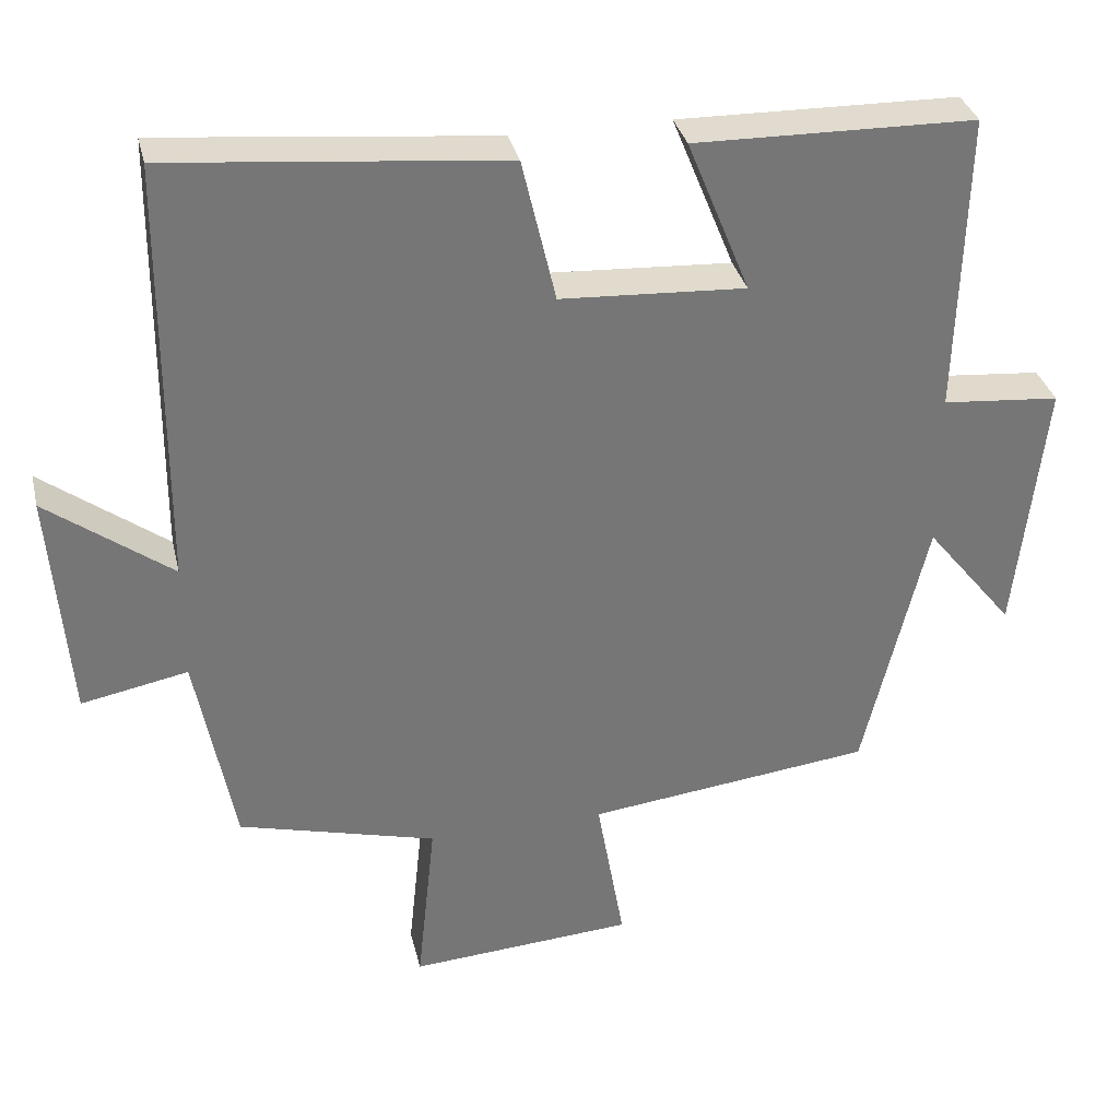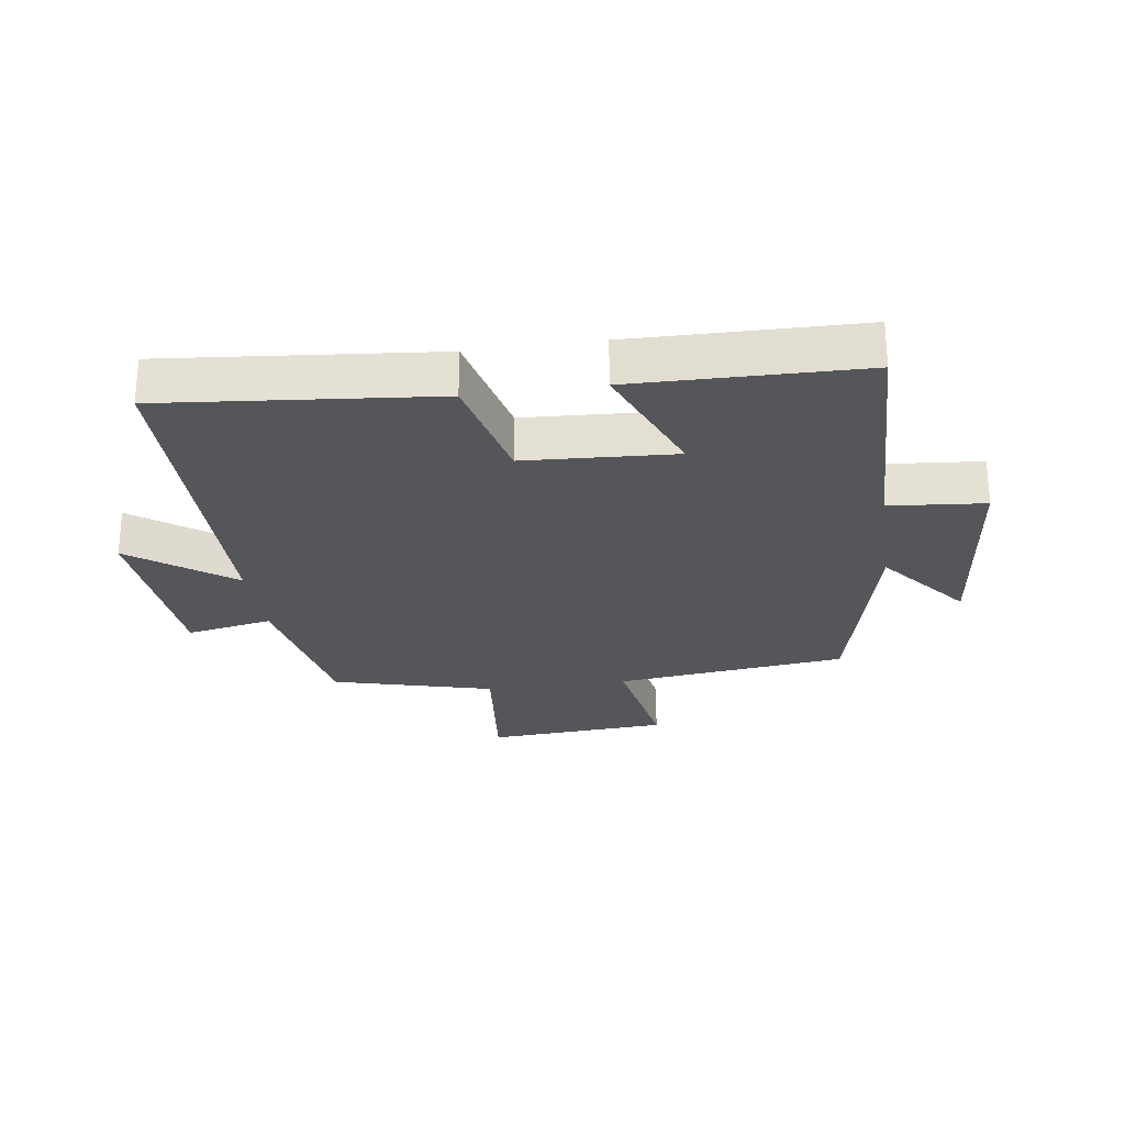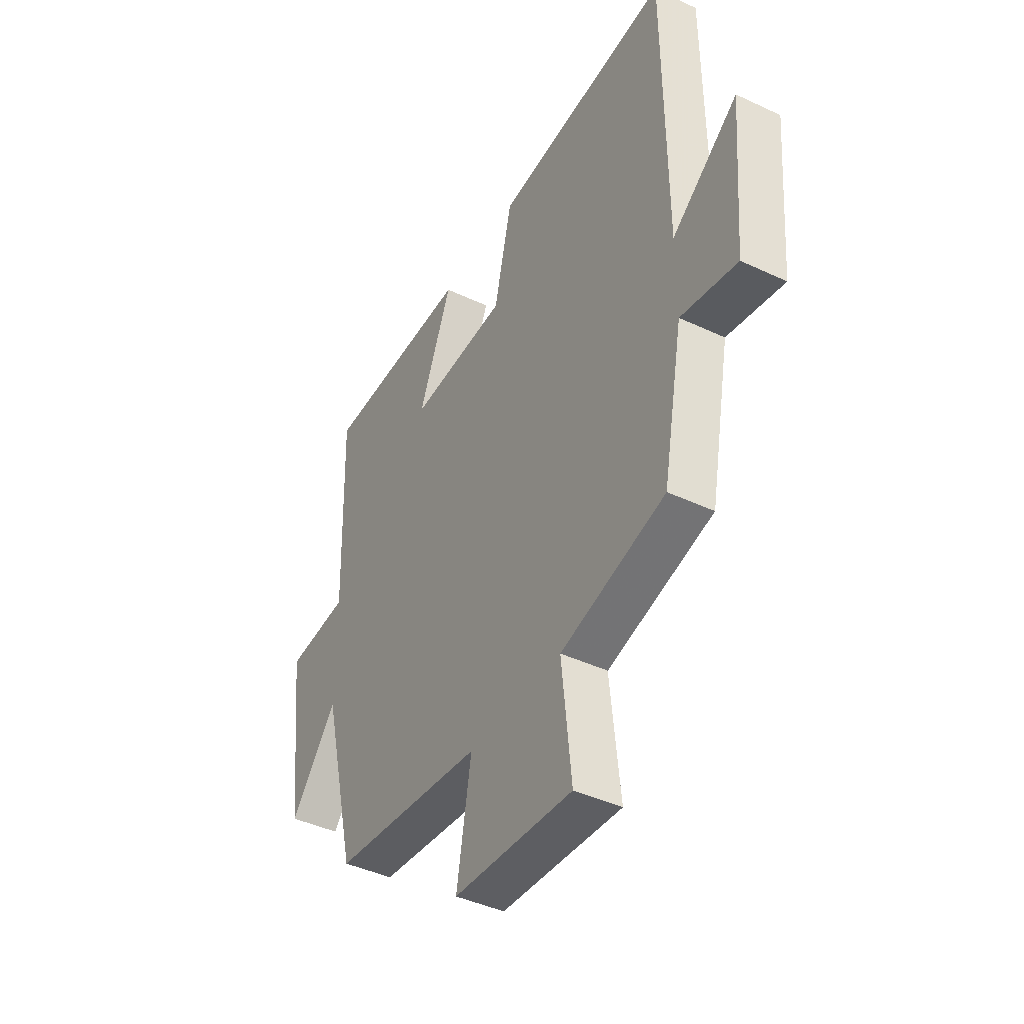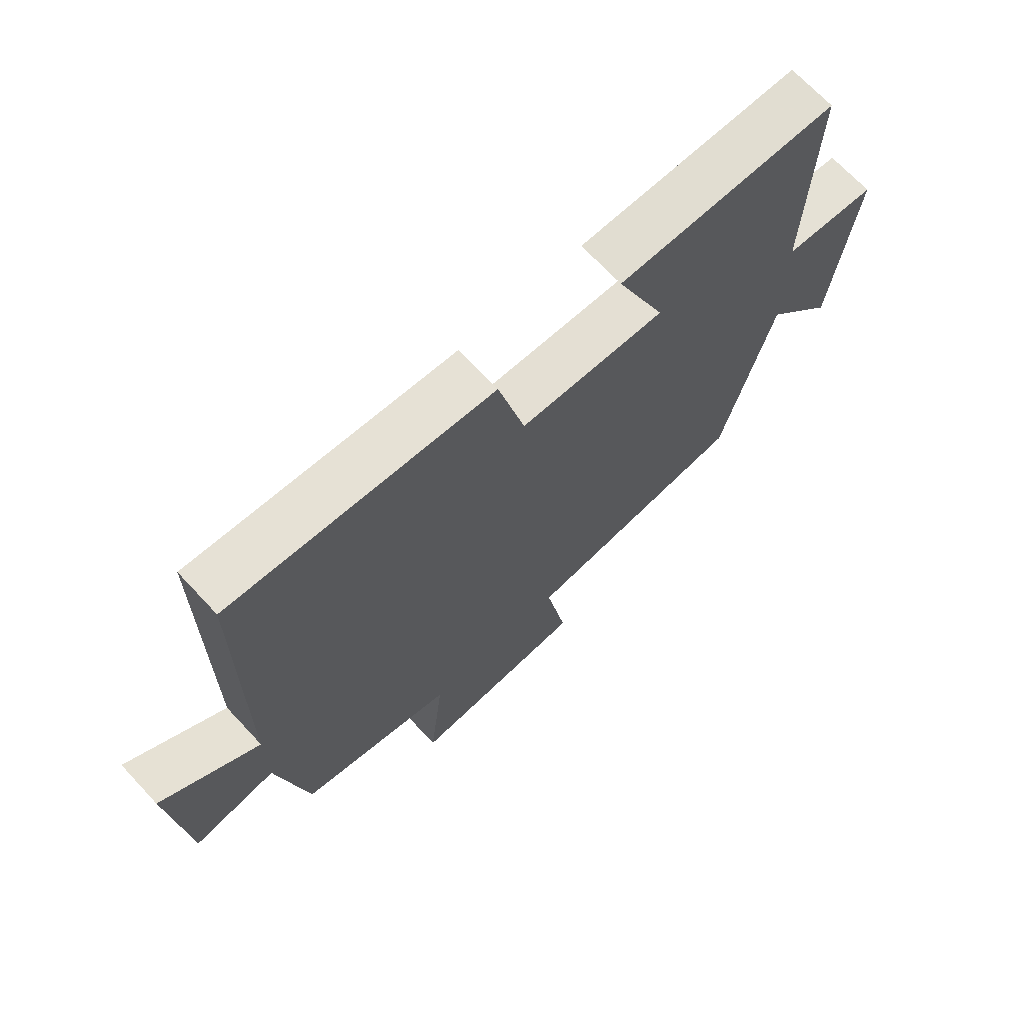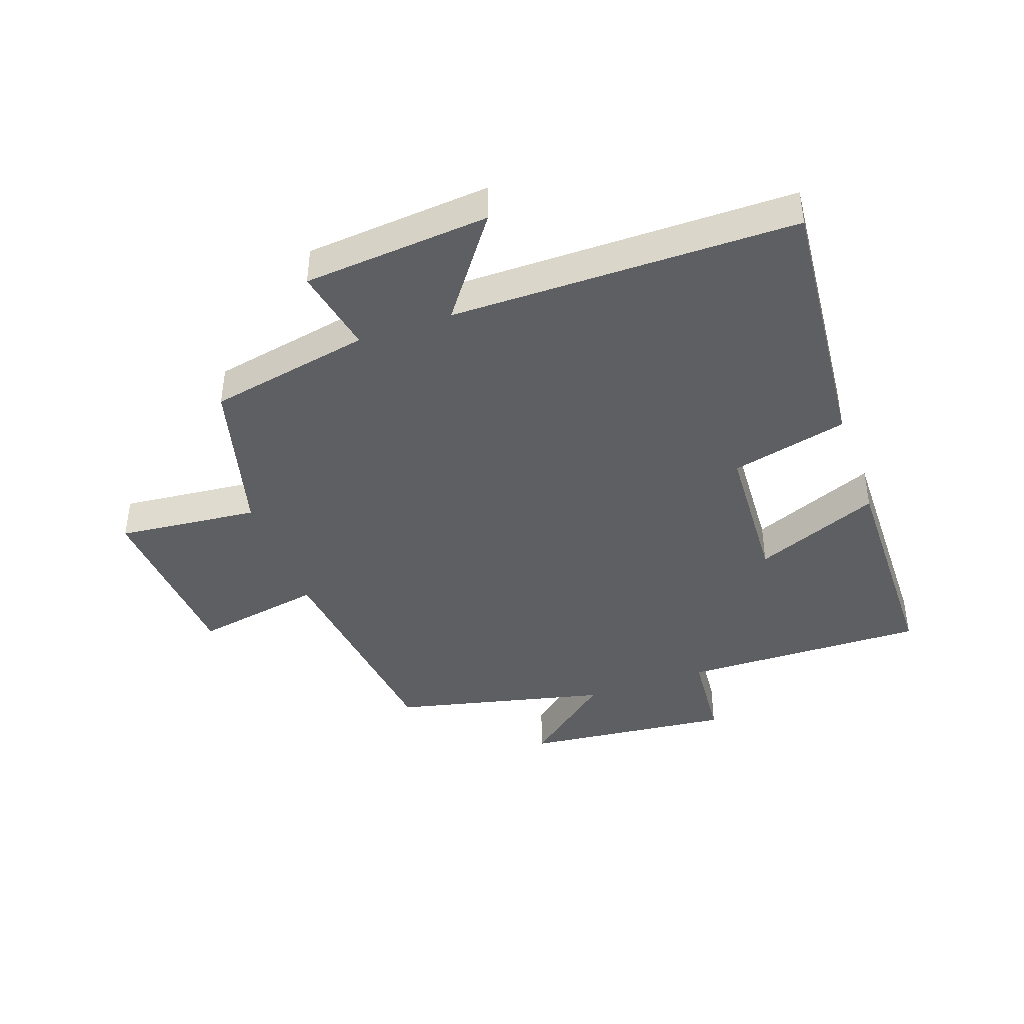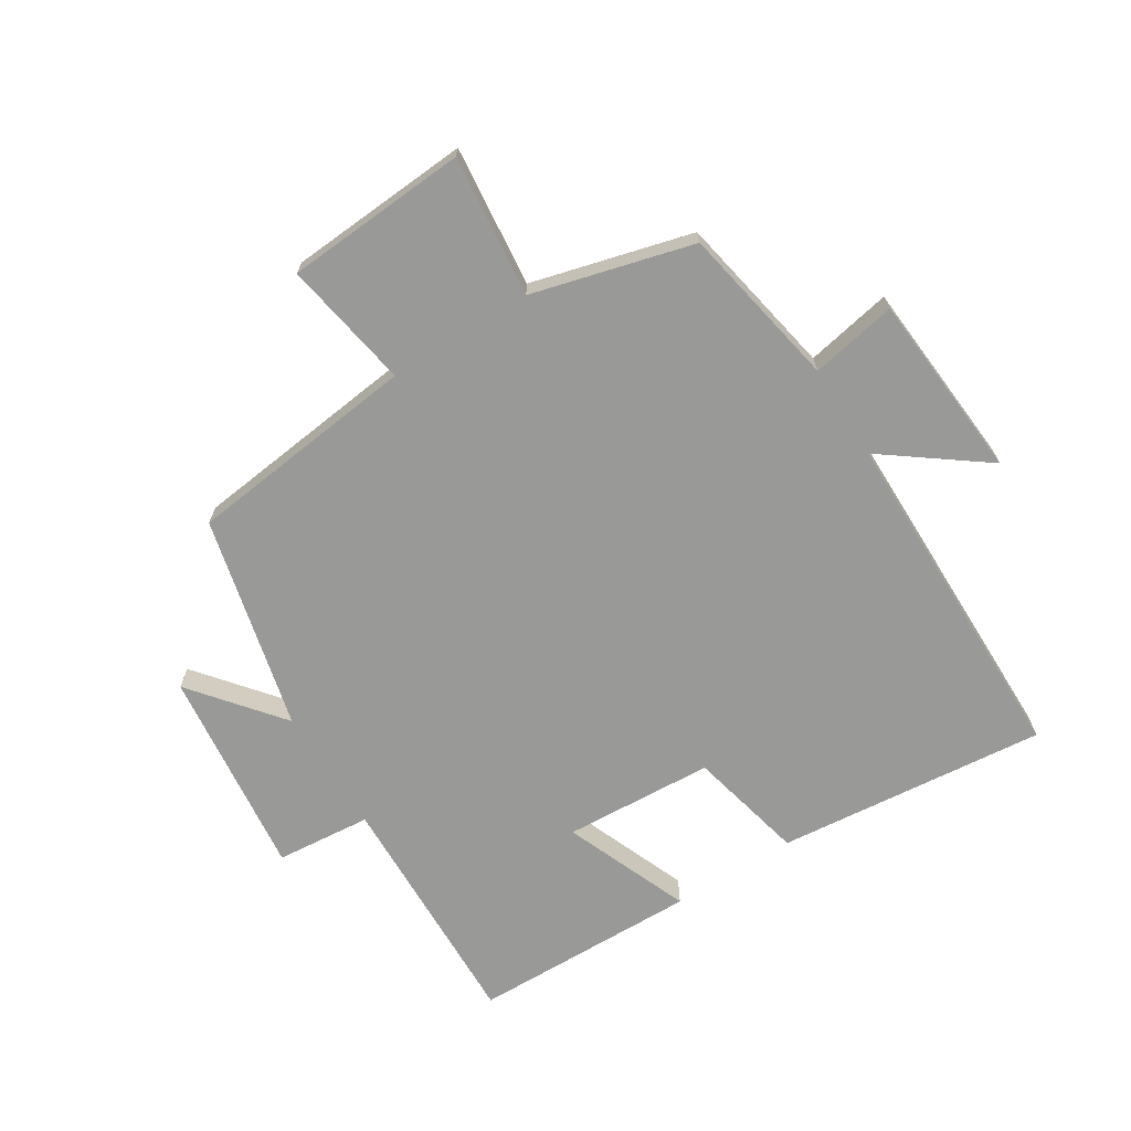
<metadata>
{"format":"obj","ext":"obj","renderer":"f3d","projection":"perspective","resolution":1024,"background":"white","views":[{"elev":33.5,"azim":-13.1,"up":"+Z"},{"elev":-26.1,"azim":8.2,"up":"+Y"},{"elev":-42.5,"azim":-119.4,"up":"+Z"},{"elev":69.6,"azim":-43.0,"up":"+Z"},{"elev":-42.0,"azim":-70.2,"up":"+Y"},{"elev":-68.8,"azim":-147.9,"up":"+Y"}]}
</metadata>
<code>
v 0.511 0.07 0.493
v 0.5 0.07 0.098
v 0.654 0.07 0.084
v 0.616 0.07 -0.254
v 0.5 0.07 -0.11
v 0.417 0.07 -0.456
v 0.043 0.07 -0.5
v 0.079 0.07 -0.708
v -0.215 0.07 -0.728
v -0.191 0.07 -0.5
v -0.45 0.07 -0.431
v -0.5 0.07 -0.168
v -0.639 0.07 -0.195
v -0.663 0.07 0.107
v -0.5 0.07 -0.014
v -0.496 0.07 0.543
v -0.06 0.07 0.5
v -0.016 0.07 0.311
v 0.226 0.07 0.297
v 0.144 0.07 0.5
v 0.511 0 0.493
v 0.5 0 0.098
v 0.654 0 0.084
v 0.616 0 -0.254
v 0.5 0 -0.11
v 0.417 0 -0.456
v 0.043 0 -0.5
v 0.079 0 -0.708
v -0.215 0 -0.728
v -0.191 0 -0.5
v -0.45 0 -0.431
v -0.5 0 -0.168
v -0.639 0 -0.195
v -0.663 0 0.107
v -0.5 0 -0.014
v -0.496 0 0.543
v -0.06 0 0.5
v -0.016 0 0.311
v 0.226 0 0.297
v 0.144 0 0.5
f 19 20 1 2
f 18 19 2
f 15 16 17 18
f 15 18 2
f 12 13 14 15
f 15 2 3
f 12 15 3
f 11 12 3
f 10 11 3
f 7 8 9 10
f 5 6 7 10
f 5 10 3
f 3 4 5
f 22 21 40 39
f 22 39 38
f 38 37 36 35
f 22 38 35
f 35 34 33 32
f 23 22 35
f 23 35 32
f 23 32 31
f 23 31 30
f 30 29 28 27
f 30 27 26 25
f 23 30 25
f 25 24 23
f 1 21 22 2
f 2 22 23 3
f 3 23 24 4
f 4 24 25 5
f 5 25 26 6
f 6 26 27 7
f 7 27 28 8
f 8 28 29 9
f 9 29 30 10
f 10 30 31 11
f 11 31 32 12
f 12 32 33 13
f 13 33 34 14
f 14 34 35 15
f 15 35 36 16
f 16 36 37 17
f 17 37 38 18
f 18 38 39 19
f 19 39 40 20
f 20 40 21 1

</code>
